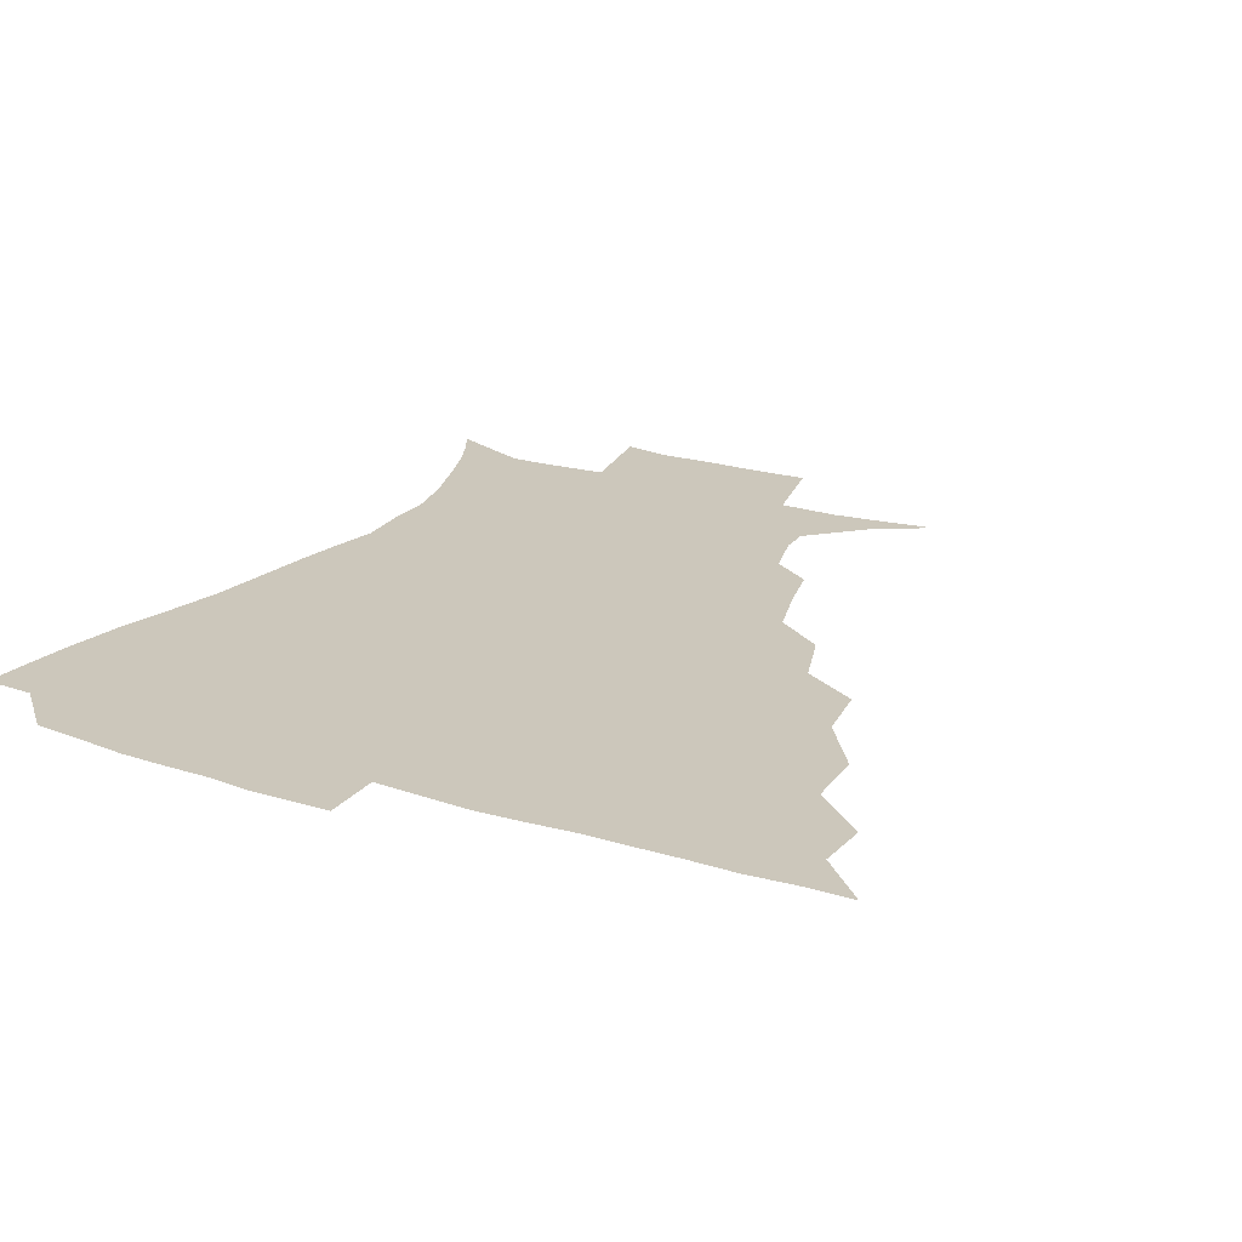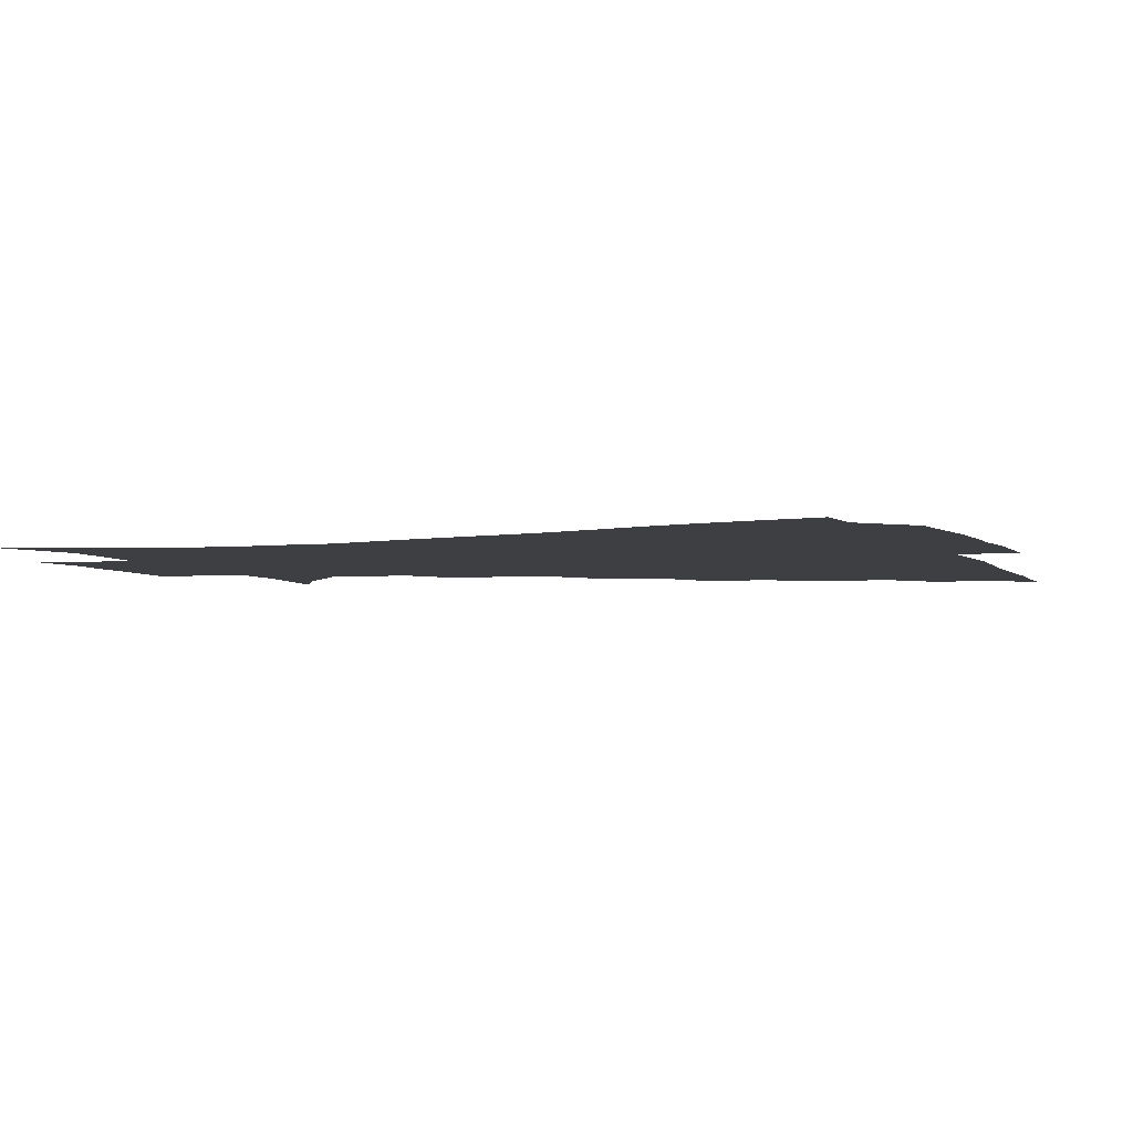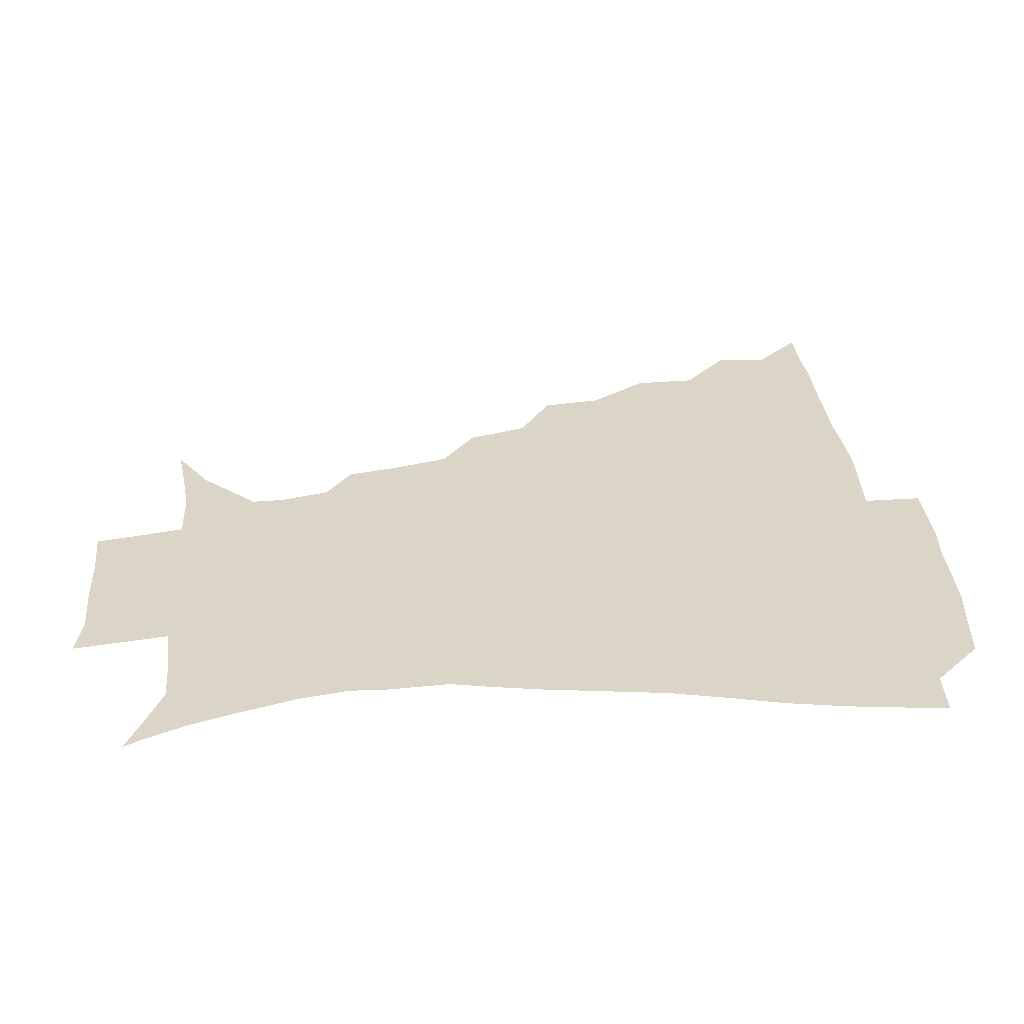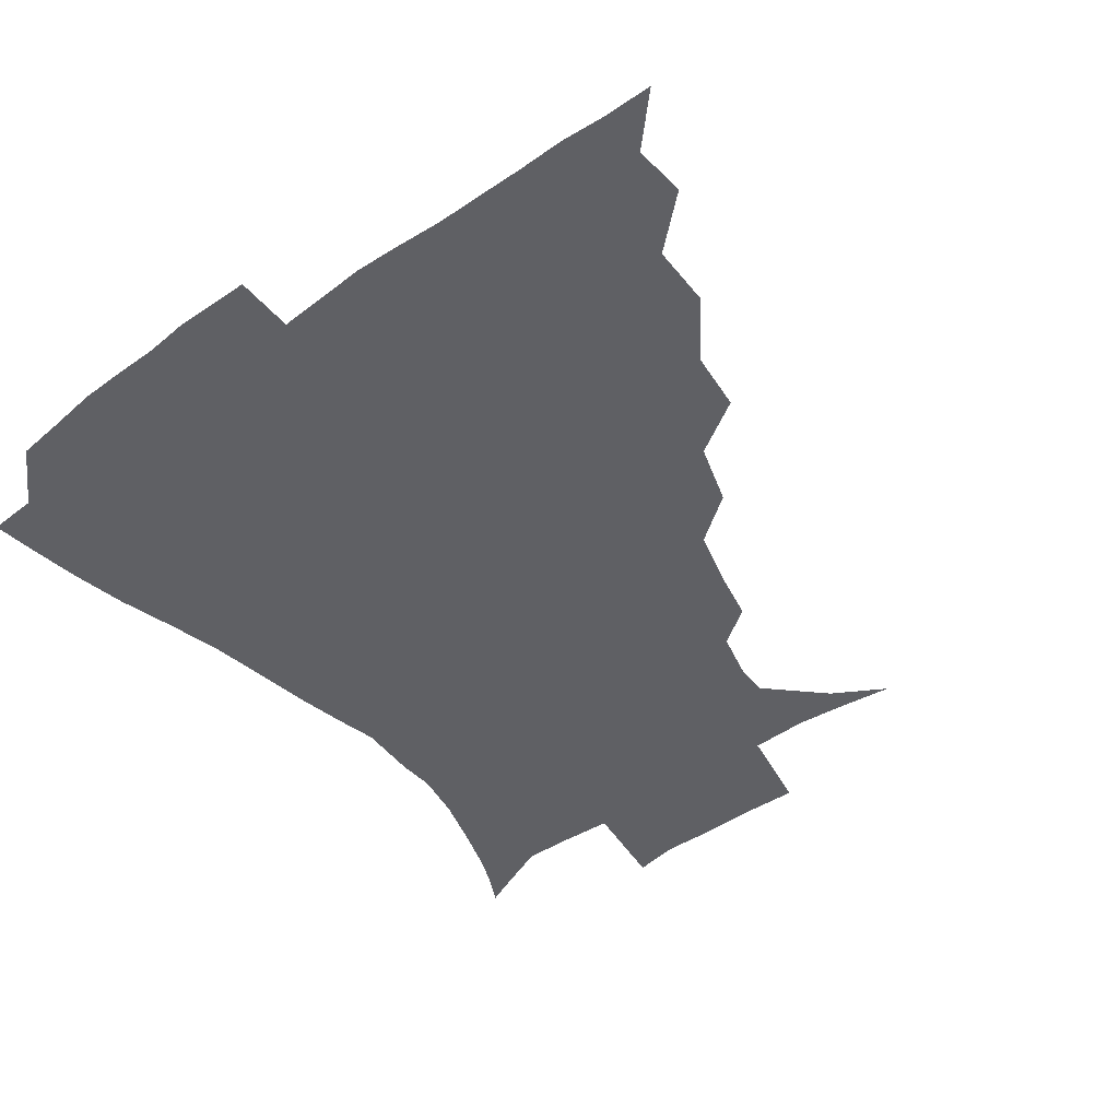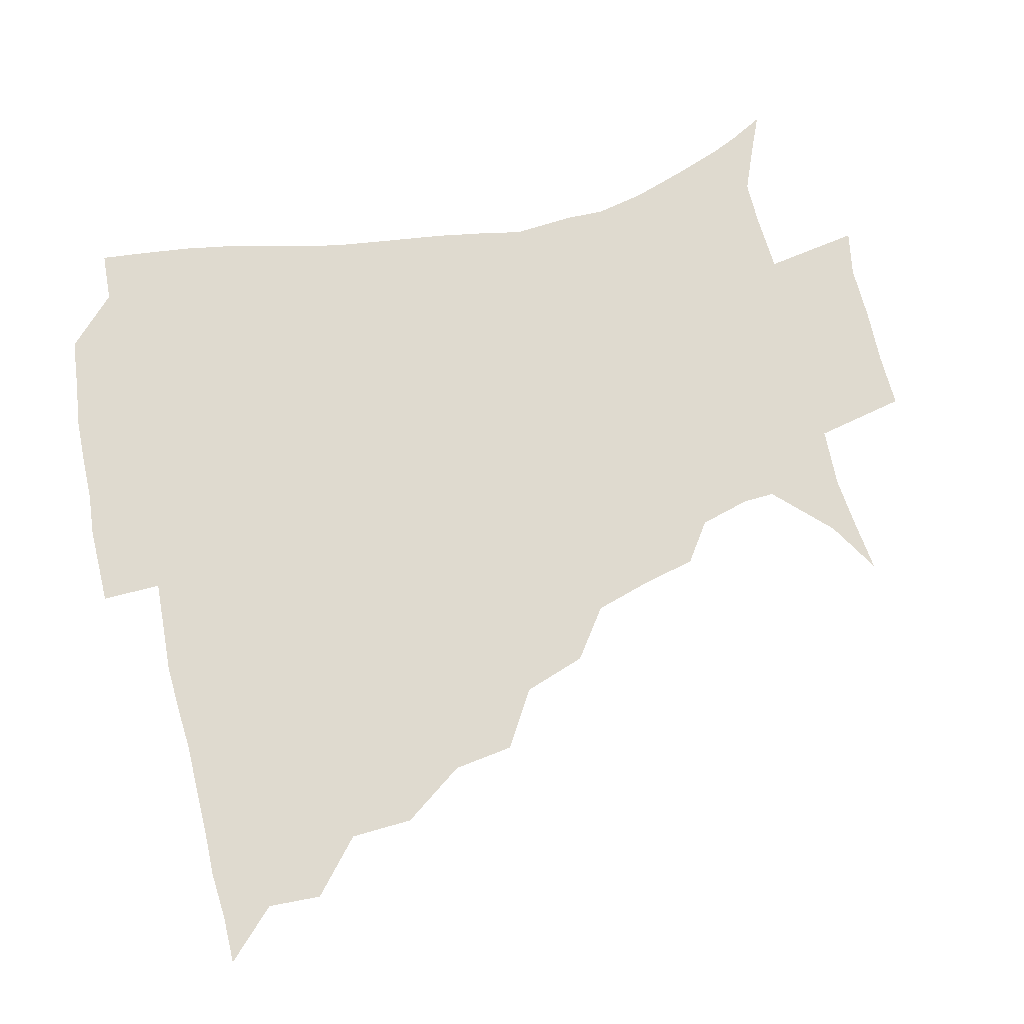
<metadata>
{"format":"obj","ext":"obj","renderer":"f3d","projection":"perspective","resolution":1024,"background":"white","views":[{"elev":21.7,"azim":-150.8,"up":"+Z"},{"elev":-4.2,"azim":112.3,"up":"+Z"},{"elev":29.5,"azim":85.8,"up":"+Z"},{"elev":-45.0,"azim":-141.1,"up":"+Z"},{"elev":70.6,"azim":-103.0,"up":"+Z"}]}
</metadata>
<code>
v 436 390.4 0
v 451.1 357.5 0
v 451.7 374.8 0
v 451.3 390.5 0
v 469.8 322 0
v 468.7 342.2 0
v 468.1 359.8 0
v 467.1 375.3 0
v 466.6 391.7 0
v 487 282.7 0
v 484 302.3 0
v 486.2 329.2 0
v 484.8 345.7 0
v 483.3 360.8 0
v 482.2 376.2 0
v 481.9 391.5 0
v 512.7 251.4 0
v 505.7 271.5 0
v 502.6 294.2 0
v 502.9 317.2 0
v 500.8 331.8 0
v 499.5 346.8 0
v 498.6 361.6 0
v 497.9 376.3 0
v 497 391.7 0
v 538.9 204.3 0
v 534.9 221 0
v 529.1 239.8 0
v 523.2 262.8 0
v 519.6 283.8 0
v 517.5 301.2 0
v 516.9 319.4 0
v 515.5 333.4 0
v 514.2 347.5 0
v 513.3 362 0
v 512.7 376.7 0
v 512.1 391.9 0
v 522.3 140.5 0
v 539.3 150.8 0
v 557.1 168.9 0
v 556.6 179 0
v 552 195.5 0
v 546.9 214.3 0
v 542.8 233.4 0
v 538.7 248.7 0
v 535.3 272.3 0
v 533 287.8 0
v 531.6 304.1 0
v 530.9 320 0
v 530 334 0
v 528.7 347.8 0
v 528.2 362.2 0
v 527.8 377 0
v 527.1 393 0
v 540.2 142.8 0
v 557.2 158 0
v 564.6 171.8 0
v 563.1 187.8 0
v 559.9 208.4 0
v 556.5 224.6 0
v 552.7 237.8 0
v 550.6 258.2 0
v 547.8 274.6 0
v 546.6 291.2 0
v 546 307 0
v 545.3 321.1 0
v 544.9 334.4 0
v 544.5 348.3 0
v 543 362.5 0
v 543.2 376.9 0
v 542.1 393.7 0
v 556.3 144.5 0
v 571.5 162.9 0
v 573.4 177.9 0
v 571.3 196.1 0
v 570.1 214.6 0
v 566.8 229.3 0
v 564.5 244.8 0
v 563.1 263.4 0
v 561.4 278.8 0
v 560.5 293.2 0
v 559.9 307.1 0
v 558.9 320.3 0
v 560.4 336.2 0
v 559.5 348.7 0
v 559.5 362.1 0
v 558.2 377 0
v 557.6 392.9 0
v 575.6 143.9 0
v 583.1 167.4 0
v 583.2 184.9 0
v 580.9 199.1 0
v 581.5 217.2 0
v 577.3 233.7 0
v 577.2 247.5 0
v 575.4 267.3 0
v 574.6 279 0
v 574 294.1 0
v 574.5 309.3 0
v 573.8 321.8 0
v 573.9 335.3 0
v 573.6 348.6 0
v 573.6 362.2 0
v 573.3 376 0
v 572.9 392 0
v 572.3 411.4 0
v 582 114.9 0
v 590.7 149.1 0
v 594.4 167.9 0
v 593.2 185.9 0
v 593.6 190.2 0
v 590.5 220 0
v 589.2 232.1 0
v 588.6 252.4 0
v 588.2 267 0
v 588.1 281.7 0
v 587.9 295.3 0
v 588.2 309.9 0
v 588.5 323.2 0
v 588.2 335.3 0
v 588.5 348.9 0
v 588.1 362.4 0
v 587.4 376.9 0
v 586.6 393.3 0
v 584.7 411.5 0
v 599.7 115.5 0
v 603.6 148.6 0
v 605.9 170.2 0
v 604.5 186.3 0
v 604.1 205.4 0
v 601.7 222.6 0
v 602.6 235.6 0
v 600.6 252.4 0
v 601.1 267.5 0
v 601.3 281.1 0
v 601.5 293.9 0
v 601.8 309.1 0
v 602.1 322.3 0
v 602.8 335.9 0
v 602.8 348.9 0
v 602.7 362.3 0
v 601.9 377.1 0
v 600.7 392.9 0
v 597.8 411.7 0
v 618.2 115.2 0
v 616.9 148.5 0
v 616.7 171.1 0
v 616.6 189.9 0
v 614.9 206.2 0
v 613.9 220.9 0
v 613.3 238.2 0
v 613.8 251.6 0
v 613.5 267.3 0
v 614.2 281.2 0
v 615 295.6 0
v 615.6 309.3 0
v 616.4 323.3 0
v 616.8 336.1 0
v 617.2 349 0
v 617.2 362.6 0
v 616.7 376.7 0
v 615.8 391.4 0
v 612.1 410.4 0
v 636.2 115.7 0
v 631.7 144.5 0
v 628.1 169.9 0
v 627.8 189.4 0
v 625.3 206.5 0
v 625.4 223.6 0
v 625.5 235.7 0
v 625.4 252.3 0
v 625.9 266.6 0
v 627 281.6 0
v 628.1 294.5 0
v 629 309.1 0
v 629.8 322.9 0
v 630.6 335.4 0
v 632.2 349.3 0
v 632.6 362.3 0
v 631.6 376.4 0
v 630.6 391 0
v 626.3 410.3 0
v 651.3 113.2 0
v 646 143.7 0
v 640.5 168 0
v 638 190.7 0
v 637.1 205.4 0
v 636.8 220.1 0
v 636.8 234.5 0
v 637.1 249.5 0
v 638.1 263.4 0
v 639.3 278.6 0
v 640.5 293.6 0
v 641.6 310.2 0
v 643.2 322.1 0
v 644.2 334.3 0
v 646 349.8 0
v 646.7 362.4 0
v 646.6 375.7 0
v 646.2 389.2 0
v 640.9 409.9 0
v 665.7 144.9 0
v 654.9 165.9 0
v 649.9 185.9 0
v 647.9 202.7 0
v 647.1 218.8 0
v 647.6 232.5 0
v 648.4 246.6 0
v 649.9 259.4 0
v 650.7 276.9 0
v 652.3 293.3 0
v 654.1 307.1 0
v 656.1 321.6 0
v 657.9 334.9 0
v 659.4 349 0
v 660.5 362.3 0
v 660.8 375.7 0
v 660.2 389.6 0
v 656.5 408 0
v 679.9 145.1 0
v 670 161.9 0
v 662.4 181.5 0
v 660.3 195.7 0
v 657.7 213.5 0
v 657.8 227.8 0
v 658.7 242.3 0
v 660.2 256.5 0
v 661.7 272.8 0
v 663.4 289.1 0
v 666 303 0
v 668 320.3 0
v 670.8 333.1 0
v 672.7 348.4 0
v 674.2 361.8 0
v 675.2 375.5 0
v 674.4 390.5 0
v 672.7 406.3 0
v 695.1 139 0
v 685.1 155.4 0
v 676.6 173.8 0
v 672.7 189 0
v 668.9 205.9 0
v 668.4 219.5 0
v 669.6 232.4 0
v 670.1 248.9 0
v 671.6 266.4 0
v 674.3 281.2 0
v 676.8 297.4 0
v 679.3 315.3 0
v 683.4 328.7 0
v 685.5 346.3 0
v 688.3 360.4 0
v 689.6 375.2 0
v 689 390.5 0
v 707.3 133.8 0
v 701.4 144.6 0
v 697.2 153.9 0
v 691.9 167.9 0
v 685.7 186.2 0
v 682.2 202.4 0
v 682.4 214.7 0
v 680.8 234.6 0
v 683.5 248.8 0
v 686.1 264.7 0
v 688.3 283 0
v 690.8 303 0
v 694.9 321.7 0
v 699.1 339.1 0
v 702.2 358.4 0
v 704 374.6 0
v 705.4 389.6 0
v 721 391 0
f 3 4 1
f 6 7 2
f 2 7 3
f 7 8 3
f 3 8 4
f 8 9 4
f 11 12 5
f 5 12 6
f 12 13 6
f 6 13 7
f 13 14 7
f 7 14 8
f 14 15 8
f 8 15 9
f 15 16 9
f 18 19 10
f 10 19 11
f 19 20 11
f 11 20 12
f 20 21 12
f 12 21 13
f 21 22 13
f 13 22 14
f 22 23 14
f 14 23 15
f 23 24 15
f 15 24 16
f 24 25 16
f 28 29 17
f 17 29 18
f 29 30 18
f 18 30 19
f 30 31 19
f 19 31 20
f 31 32 20
f 20 32 21
f 32 33 21
f 21 33 22
f 33 34 22
f 22 34 23
f 34 35 23
f 23 35 24
f 35 36 24
f 24 36 25
f 36 37 25
f 42 43 26
f 26 43 27
f 43 44 27
f 27 44 28
f 44 45 28
f 28 45 29
f 45 46 29
f 29 46 30
f 46 47 30
f 30 47 31
f 47 48 31
f 31 48 32
f 48 49 32
f 32 49 33
f 49 50 33
f 33 50 34
f 50 51 34
f 34 51 35
f 51 52 35
f 35 52 36
f 52 53 36
f 36 53 37
f 53 54 37
f 38 55 39
f 55 56 39
f 39 56 40
f 56 57 40
f 40 57 41
f 57 58 41
f 41 58 42
f 58 59 42
f 42 59 43
f 59 60 43
f 43 60 44
f 60 61 44
f 44 61 45
f 61 62 45
f 45 62 46
f 62 63 46
f 46 63 47
f 63 64 47
f 47 64 48
f 64 65 48
f 48 65 49
f 65 66 49
f 49 66 50
f 66 67 50
f 50 67 51
f 67 68 51
f 51 68 52
f 68 69 52
f 52 69 53
f 69 70 53
f 53 70 54
f 70 71 54
f 55 72 56
f 72 73 56
f 56 73 57
f 73 74 57
f 57 74 58
f 74 75 58
f 58 75 59
f 75 76 59
f 59 76 60
f 76 77 60
f 60 77 61
f 77 78 61
f 61 78 62
f 78 79 62
f 62 79 63
f 79 80 63
f 63 80 64
f 80 81 64
f 64 81 65
f 81 82 65
f 65 82 66
f 82 83 66
f 66 83 67
f 83 84 67
f 67 84 68
f 84 85 68
f 68 85 69
f 85 86 69
f 69 86 70
f 86 87 70
f 70 87 71
f 87 88 71
f 72 89 73
f 89 90 73
f 73 90 74
f 90 91 74
f 74 91 75
f 91 92 75
f 75 92 76
f 92 93 76
f 76 93 77
f 93 94 77
f 77 94 78
f 94 95 78
f 78 95 79
f 95 96 79
f 79 96 80
f 96 97 80
f 80 97 81
f 97 98 81
f 81 98 82
f 98 99 82
f 82 99 83
f 99 100 83
f 83 100 84
f 100 101 84
f 84 101 85
f 101 102 85
f 85 102 86
f 102 103 86
f 86 103 87
f 103 104 87
f 87 104 88
f 104 105 88
f 107 108 89
f 89 108 90
f 108 109 90
f 90 109 91
f 109 110 91
f 91 110 92
f 110 111 92
f 92 111 93
f 111 112 93
f 93 112 94
f 112 113 94
f 94 113 95
f 113 114 95
f 95 114 96
f 114 115 96
f 96 115 97
f 115 116 97
f 97 116 98
f 116 117 98
f 98 117 99
f 117 118 99
f 99 118 100
f 118 119 100
f 100 119 101
f 119 120 101
f 101 120 102
f 120 121 102
f 102 121 103
f 121 122 103
f 103 122 104
f 122 123 104
f 104 123 105
f 123 124 105
f 105 124 106
f 124 125 106
f 107 126 108
f 126 127 108
f 108 127 109
f 127 128 109
f 109 128 110
f 128 129 110
f 110 129 111
f 129 130 111
f 111 130 112
f 130 131 112
f 112 131 113
f 131 132 113
f 113 132 114
f 132 133 114
f 114 133 115
f 133 134 115
f 115 134 116
f 134 135 116
f 116 135 117
f 135 136 117
f 117 136 118
f 136 137 118
f 118 137 119
f 137 138 119
f 119 138 120
f 138 139 120
f 120 139 121
f 139 140 121
f 121 140 122
f 140 141 122
f 122 141 123
f 141 142 123
f 123 142 124
f 142 143 124
f 124 143 125
f 143 144 125
f 126 145 127
f 145 146 127
f 127 146 128
f 146 147 128
f 128 147 129
f 147 148 129
f 129 148 130
f 148 149 130
f 130 149 131
f 149 150 131
f 131 150 132
f 150 151 132
f 132 151 133
f 151 152 133
f 133 152 134
f 152 153 134
f 134 153 135
f 153 154 135
f 135 154 136
f 154 155 136
f 136 155 137
f 155 156 137
f 137 156 138
f 156 157 138
f 138 157 139
f 157 158 139
f 139 158 140
f 158 159 140
f 140 159 141
f 159 160 141
f 141 160 142
f 160 161 142
f 142 161 143
f 161 162 143
f 143 162 144
f 162 163 144
f 145 164 146
f 164 165 146
f 146 165 147
f 165 166 147
f 147 166 148
f 166 167 148
f 148 167 149
f 167 168 149
f 149 168 150
f 168 169 150
f 150 169 151
f 169 170 151
f 151 170 152
f 170 171 152
f 152 171 153
f 171 172 153
f 153 172 154
f 172 173 154
f 154 173 155
f 173 174 155
f 155 174 156
f 174 175 156
f 156 175 157
f 175 176 157
f 157 176 158
f 176 177 158
f 158 177 159
f 177 178 159
f 159 178 160
f 178 179 160
f 160 179 161
f 179 180 161
f 161 180 162
f 180 181 162
f 162 181 163
f 181 182 163
f 164 183 165
f 183 184 165
f 165 184 166
f 184 185 166
f 166 185 167
f 185 186 167
f 167 186 168
f 186 187 168
f 168 187 169
f 187 188 169
f 169 188 170
f 188 189 170
f 170 189 171
f 189 190 171
f 171 190 172
f 190 191 172
f 172 191 173
f 191 192 173
f 173 192 174
f 192 193 174
f 174 193 175
f 193 194 175
f 175 194 176
f 194 195 176
f 176 195 177
f 195 196 177
f 177 196 178
f 196 197 178
f 178 197 179
f 197 198 179
f 179 198 180
f 198 199 180
f 180 199 181
f 199 200 181
f 181 200 182
f 200 201 182
f 184 202 185
f 202 203 185
f 185 203 186
f 203 204 186
f 186 204 187
f 204 205 187
f 187 205 188
f 205 206 188
f 188 206 189
f 206 207 189
f 189 207 190
f 207 208 190
f 190 208 191
f 208 209 191
f 191 209 192
f 209 210 192
f 192 210 193
f 210 211 193
f 193 211 194
f 211 212 194
f 194 212 195
f 212 213 195
f 195 213 196
f 213 214 196
f 196 214 197
f 214 215 197
f 197 215 198
f 215 216 198
f 198 216 199
f 216 217 199
f 199 217 200
f 217 218 200
f 200 218 201
f 218 219 201
f 202 220 203
f 220 221 203
f 203 221 204
f 221 222 204
f 204 222 205
f 222 223 205
f 205 223 206
f 223 224 206
f 206 224 207
f 224 225 207
f 207 225 208
f 225 226 208
f 208 226 209
f 226 227 209
f 209 227 210
f 227 228 210
f 210 228 211
f 228 229 211
f 211 229 212
f 229 230 212
f 212 230 213
f 230 231 213
f 213 231 214
f 231 232 214
f 214 232 215
f 232 233 215
f 215 233 216
f 233 234 216
f 216 234 217
f 234 235 217
f 217 235 218
f 235 236 218
f 218 236 219
f 236 237 219
f 220 238 221
f 238 239 221
f 221 239 222
f 239 240 222
f 222 240 223
f 240 241 223
f 223 241 224
f 241 242 224
f 224 242 225
f 242 243 225
f 225 243 226
f 243 244 226
f 226 244 227
f 244 245 227
f 227 245 228
f 245 246 228
f 228 246 229
f 246 247 229
f 229 247 230
f 247 248 230
f 230 248 231
f 248 249 231
f 231 249 232
f 249 250 232
f 232 250 233
f 250 251 233
f 233 251 234
f 251 252 234
f 234 252 235
f 252 253 235
f 235 253 236
f 253 254 236
f 236 254 237
f 238 255 239
f 255 256 239
f 239 256 240
f 256 257 240
f 240 257 241
f 257 258 241
f 241 258 242
f 258 259 242
f 242 259 243
f 259 260 243
f 243 260 244
f 260 261 244
f 244 261 245
f 261 262 245
f 245 262 246
f 262 263 246
f 246 263 247
f 263 264 247
f 247 264 248
f 264 265 248
f 248 265 249
f 265 266 249
f 249 266 250
f 266 267 250
f 250 267 251
f 267 268 251
f 251 268 252
f 268 269 252
f 252 269 253
f 269 270 253
f 253 270 254
f 270 271 254

</code>
